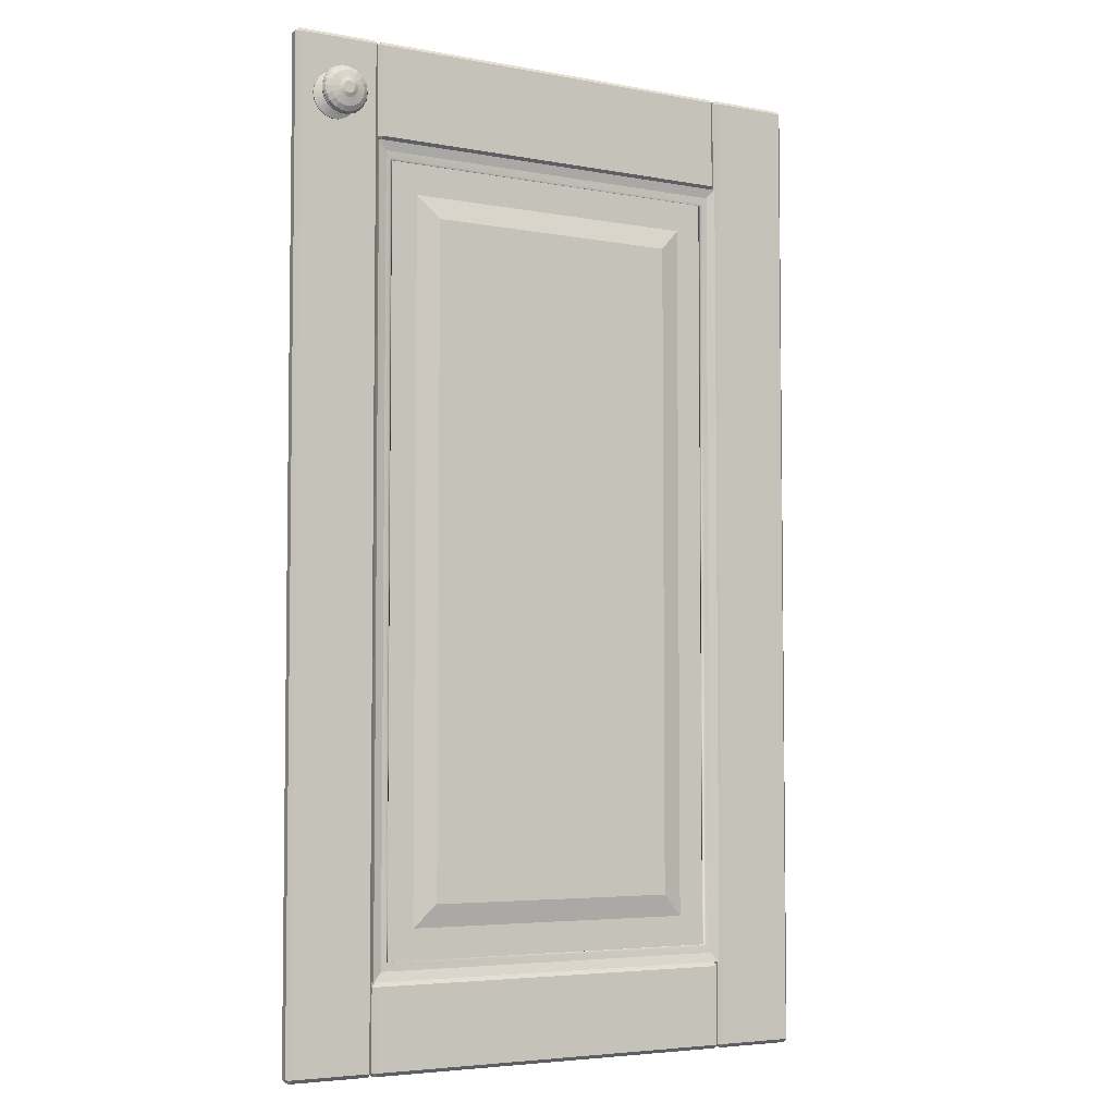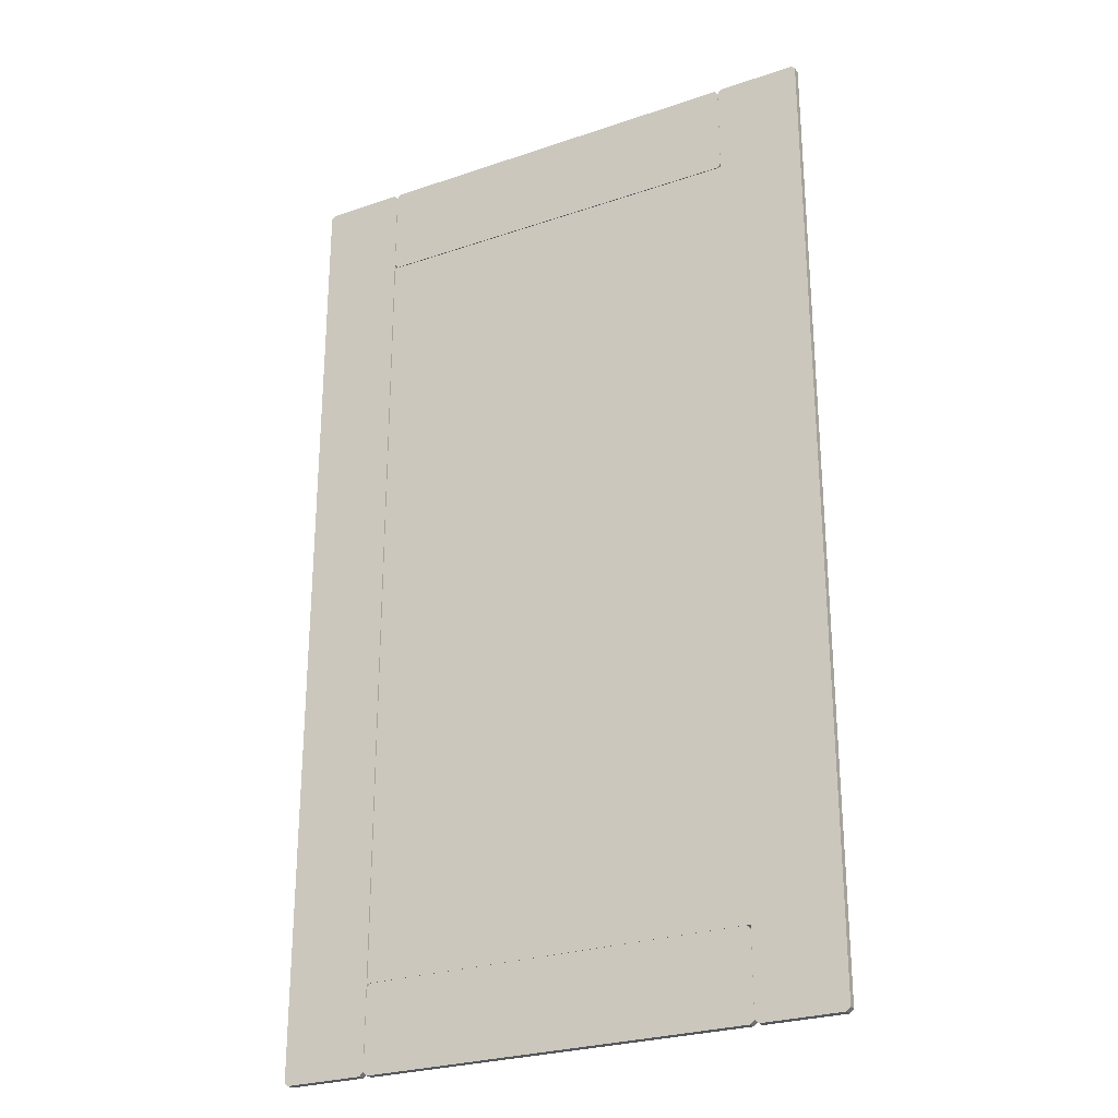
<metadata>
{"format":"obj","ext":"obj","renderer":"f3d","projection":"perspective","resolution":1024,"background":"white","views":[{"elev":-4.7,"azim":148.0,"up":"+Y"},{"elev":-26.6,"azim":26.8,"up":"+Y"}]}
</metadata>
<code>
g default
v 0.2968 -1.505 -0.01929
v 0.2968 -0.1554 -0.01929
v 0.8254 -0.1554 -0.007422
v 0.8254 -1.505 -0.007422
v 0.1959 -0.04638 -0.009417
v 0.251 -0.1099 -0.008178
v 0.251 -1.55 -0.008178
v 0.1959 -1.614 -0.009417
v 0.8706 -1.55 0.005735
v 0.9257 -1.614 0.006971
v 0.8706 -0.1099 0.005735
v 0.9257 -0.04638 0.006971
v 0.1799 -1.629 -0.0161
v 0.1617 -1.648 -0.02183
v 0.1617 -0.01222 -0.02183
v 0.1799 -0.03121 -0.0161
v 0.9605 -0.01222 -0.003901
v 0.9421 -0.03121 0.001016
v 0.9605 -1.648 -0.003901
v 0.9421 -1.629 0.001016
v 0.1945 -0.0485 -0.01103
v 0.9272 -0.0485 0.005422
v 0.9272 -1.612 0.005422
v 0.1945 -1.612 -0.01103
v 0.1921 -0.04818 -0.01266
v 0.9297 -0.04818 0.0039
v 0.9297 -1.612 0.0039
v 0.1921 -1.612 -0.01266
v 0.188 -0.04432 -0.01434
v 0.9338 -0.04432 0.002412
v 0.9338 -1.616 0.002412
v 0.188 -1.616 -0.01434
v 0.1612 -1.648 -0.001876
v 0.1612 -0.01222 -0.001876
v 0.96 -0.01222 0.01606
v 0.96 -1.648 0.01606
v 0.9683 -1.826 0.002984
v 1.13 -1.826 0.006616
v 1.13 -1.826 0.02163
v 0.9679 -1.826 0.01801
v 0.9683 0.1855 0.002984
v 0.9679 0.1855 0.01801
v 1.13 0.1855 0.02163
v 1.13 0.1855 0.006616
v 0.9685 -1.818 -0.004748
v 0.9685 0.1778 -0.004748
v 1.13 0.1778 -0.001117
v 1.13 -1.818 -0.001117
v 1.138 -1.818 0.006788
v 1.138 0.1778 0.006788
v 1.137 0.1778 0.02181
v 1.137 -1.818 0.02181
v 0.9602 0.1778 0.01783
v 0.9602 -1.818 0.01783
v 0.9605 0.1778 0.002813
v 0.9605 -1.818 0.002813
v 1.01 0.06004 -0.006465
v 1.013 0.04404 -0.0064
v 1.013 0.04404 -0.003192
v 1.01 0.06004 -0.003249
v 1.021 0.02996 -0.006217
v 1.021 0.02996 -0.003005
v 1.034 0.01953 -0.005935
v 1.034 0.01953 -0.002723
v 1.049 0.01396 -0.005599
v 1.049 0.01396 -0.002387
v 1.065 0.01396 -0.005229
v 1.065 0.01396 -0.002021
v 1.081 0.01953 -0.004885
v 1.08 0.01953 -0.001677
v 1.093 0.02996 -0.004603
v 1.093 0.02996 -0.001399
v 1.101 0.04404 -0.004424
v 1.101 0.04404 -0.001216
v 1.104 0.06004 -0.004359
v 1.104 0.06004 -0.001151
v 1.101 0.07605 -0.004424
v 1.101 0.07605 -0.001216
v 1.093 0.09012 -0.004603
v 1.093 0.09012 -0.001399
v 1.081 0.1006 -0.004885
v 1.08 0.1006 -0.001677
v 1.065 0.1061 -0.005229
v 1.065 0.1061 -0.002021
v 1.049 0.1061 -0.005599
v 1.049 0.1061 -0.002387
v 1.034 0.1006 -0.005935
v 1.034 0.1006 -0.002723
v 1.021 0.09012 -0.006217
v 1.021 0.09012 -0.003005
v 1.013 0.07605 -0.0064
v 1.013 0.07605 -0.003192
v 1.049 0.06773 -0.07065
v 1.053 0.0704 -0.07057
v 1.057 0.07182 -0.07049
v 1.061 0.07182 -0.07039
v 1.065 0.0704 -0.0703
v 1.068 0.06773 -0.07023
v 1.07 0.06413 -0.07019
v 1.071 0.06004 -0.07017
v 1.07 0.05595 -0.07019
v 1.068 0.05236 -0.07023
v 1.065 0.04969 -0.0703
v 1.061 0.04827 -0.07039
v 1.057 0.04827 -0.07049
v 1.053 0.04969 -0.07057
v 1.049 0.05236 -0.07065
v 1.047 0.05595 -0.07069
v 1.047 0.06004 -0.07071
v 1.047 0.06413 -0.07069
v 1.045 0.06004 -0.02386
v 1.046 0.0557 -0.02385
v 1.046 0.06439 -0.02385
v 1.048 0.06822 -0.0238
v 1.051 0.07105 -0.02371
v 1.055 0.07257 -0.02363
v 1.06 0.07257 -0.02352
v 1.064 0.07105 -0.02343
v 1.067 0.06822 -0.02335
v 1.07 0.06439 -0.02331
v 1.07 0.06004 -0.02329
v 1.07 0.0557 -0.02331
v 1.067 0.05187 -0.02335
v 1.064 0.04903 -0.02343
v 1.06 0.04752 -0.02352
v 1.055 0.04752 -0.02363
v 1.051 0.04903 -0.02371
v 1.048 0.05187 -0.0238
v 1.045 0.06004 -0.04481
v 1.046 0.0557 -0.0448
v 1.046 0.06439 -0.0448
v 1.048 0.06822 -0.04475
v 1.052 0.07105 -0.04467
v 1.056 0.07257 -0.04458
v 1.06 0.07257 -0.04448
v 1.064 0.07105 -0.04439
v 1.068 0.06822 -0.04431
v 1.07 0.06439 -0.04426
v 1.071 0.06004 -0.04424
v 1.07 0.0557 -0.04426
v 1.068 0.05187 -0.04431
v 1.064 0.04903 -0.04439
v 1.06 0.04752 -0.04448
v 1.056 0.04752 -0.04458
v 1.052 0.04903 -0.04467
v 1.048 0.05187 -0.04475
v 1.011 0.06004 -0.04652
v 1.014 0.04388 -0.04646
v 1.014 0.0762 -0.04646
v 1.022 0.09042 -0.04627
v 1.034 0.101 -0.04599
v 1.05 0.1066 -0.04565
v 1.066 0.1066 -0.04528
v 1.082 0.101 -0.04494
v 1.094 0.09042 -0.04465
v 1.102 0.0762 -0.04447
v 1.105 0.06004 -0.0444
v 1.102 0.04388 -0.04447
v 1.094 0.02967 -0.04465
v 1.082 0.01913 -0.04494
v 1.066 0.01351 -0.04528
v 1.05 0.01351 -0.04565
v 1.034 0.01913 -0.04599
v 1.022 0.02967 -0.04627
v 1.011 0.06004 -0.04787
v 1.014 0.04388 -0.04781
v 1.014 0.0762 -0.04781
v 1.022 0.09042 -0.04763
v 1.034 0.101 -0.04735
v 1.05 0.1066 -0.047
v 1.066 0.1066 -0.04663
v 1.082 0.101 -0.04629
v 1.094 0.09042 -0.046
v 1.102 0.0762 -0.04582
v 1.105 0.06004 -0.04575
v 1.102 0.04388 -0.04582
v 1.094 0.02967 -0.046
v 1.082 0.01913 -0.04629
v 1.066 0.01351 -0.04663
v 1.05 0.01351 -0.047
v 1.034 0.01913 -0.04735
v 1.022 0.02967 -0.04763
v 1.01 0.06004 -0.04914
v 1.013 0.04356 -0.04908
v 1.013 0.07652 -0.04908
v 1.021 0.09102 -0.04889
v 1.034 0.1018 -0.0486
v 1.05 0.1075 -0.04825
v 1.066 0.1075 -0.04787
v 1.082 0.1018 -0.04752
v 1.095 0.09102 -0.04723
v 1.103 0.07652 -0.04705
v 1.106 0.06004 -0.04698
v 1.103 0.04356 -0.04705
v 1.095 0.02907 -0.04723
v 1.082 0.01831 -0.04752
v 1.066 0.01259 -0.04787
v 1.05 0.01259 -0.04825
v 1.034 0.01831 -0.0486
v 1.021 0.02907 -0.04889
v 1.014 0.04388 -0.05147
v 1.011 0.06004 -0.05153
v 1.011 0.06004 -0.05316
v 1.014 0.04388 -0.05309
v 1.014 0.0762 -0.05147
v 1.014 0.0762 -0.05309
v 1.022 0.09042 -0.05128
v 1.022 0.09042 -0.05291
v 1.035 0.101 -0.051
v 1.035 0.101 -0.05263
v 1.05 0.1066 -0.05065
v 1.05 0.1066 -0.05228
v 1.066 0.1066 -0.05028
v 1.066 0.1066 -0.05191
v 1.082 0.101 -0.04994
v 1.082 0.101 -0.05156
v 1.094 0.09042 -0.04966
v 1.094 0.09042 -0.05128
v 1.103 0.0762 -0.04947
v 1.103 0.0762 -0.05109
v 1.105 0.06004 -0.04941
v 1.105 0.06004 -0.05104
v 1.103 0.04388 -0.04947
v 1.103 0.04388 -0.05109
v 1.094 0.02967 -0.04966
v 1.094 0.02967 -0.05128
v 1.082 0.01913 -0.04994
v 1.082 0.01913 -0.05156
v 1.066 0.01351 -0.05028
v 1.066 0.01351 -0.05191
v 1.05 0.01351 -0.05065
v 1.05 0.01351 -0.05228
v 1.035 0.01913 -0.051
v 1.035 0.01913 -0.05263
v 1.022 0.02967 -0.05128
v 1.022 0.02967 -0.05291
v 1.013 0.04356 -0.05024
v 1.01 0.06004 -0.0503
v 1.013 0.07652 -0.05024
v 1.021 0.09102 -0.05005
v 1.034 0.1018 -0.04976
v 1.05 0.1075 -0.04941
v 1.067 0.1075 -0.04903
v 1.082 0.1018 -0.04868
v 1.095 0.09102 -0.0484
v 1.103 0.07652 -0.0482
v 1.106 0.06004 -0.04814
v 1.103 0.04356 -0.0482
v 1.095 0.02907 -0.0484
v 1.082 0.01831 -0.04868
v 1.067 0.01259 -0.04903
v 1.05 0.01259 -0.04941
v 1.034 0.01831 -0.04976
v 1.021 0.02907 -0.05005
v 1.014 0.06004 -0.05742
v 1.016 0.04477 -0.05736
v 1.016 0.07532 -0.05736
v 1.024 0.08875 -0.05719
v 1.036 0.09871 -0.05693
v 1.051 0.104 -0.0566
v 1.066 0.104 -0.05625
v 1.081 0.09871 -0.05593
v 1.093 0.08875 -0.05566
v 1.1 0.07532 -0.05548
v 1.103 0.06004 -0.05542
v 1.1 0.04477 -0.05548
v 1.093 0.03134 -0.05566
v 1.081 0.02137 -0.05593
v 1.066 0.01606 -0.05625
v 1.051 0.01606 -0.0566
v 1.036 0.02137 -0.05693
v 1.024 0.03134 -0.05719
v 1.023 0.06004 -0.06304
v 1.025 0.04785 -0.06299
v 1.025 0.07225 -0.06299
v 1.031 0.08298 -0.06285
v 1.041 0.09095 -0.06264
v 1.052 0.09518 -0.06238
v 1.065 0.09518 -0.0621
v 1.076 0.09095 -0.06184
v 1.086 0.08298 -0.06163
v 1.092 0.07225 -0.06149
v 1.094 0.06004 -0.06144
v 1.092 0.04785 -0.06149
v 1.086 0.03711 -0.06163
v 1.076 0.02915 -0.06184
v 1.065 0.02491 -0.0621
v 1.052 0.02491 -0.06238
v 1.041 0.02915 -0.06264
v 1.031 0.03711 -0.06285
v 1.039 0.06004 -0.06736
v 1.04 0.05338 -0.06733
v 1.04 0.06671 -0.06733
v 1.044 0.07257 -0.06726
v 1.049 0.07691 -0.06714
v 1.055 0.07922 -0.067
v 1.062 0.07922 -0.06685
v 1.068 0.07691 -0.0667
v 1.073 0.07257 -0.06659
v 1.077 0.06671 -0.06651
v 1.078 0.06004 -0.06649
v 1.077 0.05338 -0.06651
v 1.073 0.04753 -0.06659
v 1.068 0.04318 -0.0667
v 1.062 0.04086 -0.06685
v 1.055 0.04086 -0.067
v 1.049 0.04318 -0.06714
v 1.044 0.04753 -0.06726
v 0.162 0.1773 -0.01512
v 0.162 -0.00498 -0.01512
v 0.1617 -0.00498 -9.8e-05
v 0.1617 0.1773 -9.8e-05
v 0.9603 0.1773 0.002805
v 0.96 0.1773 0.01782
v 0.96 -0.00498 0.01782
v 0.9603 -0.00498 0.002805
v 0.1699 0.1773 -0.02269
v 0.9528 0.1773 -0.005103
v 0.9528 -0.00498 -0.005103
v 0.1699 -0.00498 -0.02269
v 0.1697 -0.01272 -0.01494
v 0.9526 -0.01272 0.002633
v 0.9523 -0.01272 0.01765
v 0.1694 -0.01272 7e-05
v 0.9523 0.1851 0.01765
v 0.1694 0.1851 7e-05
v 0.9526 0.1851 0.002633
v 0.1697 0.1851 -0.01494
v -0.008236 -1.826 -0.01894
v 0.1535 -1.826 -0.01532
v 0.1531 -1.826 -0.000293
v -0.008574 -1.826 -0.00392
v -0.008236 0.1855 -0.01894
v -0.008574 0.1855 -0.00392
v 0.1531 0.1855 -0.000293
v 0.1535 0.1855 -0.01532
v -0.008064 -1.818 -0.02668
v -0.008064 0.1778 -0.02668
v 0.1536 0.1778 -0.02304
v 0.1536 -1.818 -0.02304
v 0.1612 -1.818 -0.01514
v 0.1612 0.1778 -0.01514
v 0.1609 0.1778 -0.000117
v 0.1609 -1.818 -0.000117
v -0.01631 0.1778 -0.004096
v -0.01631 -1.818 -0.004096
v -0.01597 0.1778 -0.01911
v -0.01597 -1.818 -0.01911
v 0.162 -1.656 -0.01512
v 0.162 -1.818 -0.01512
v 0.1617 -1.818 -9.8e-05
v 0.1617 -1.656 -9.8e-05
v 0.9603 -1.656 0.002805
v 0.96 -1.656 0.01782
v 0.96 -1.818 0.01782
v 0.9603 -1.818 0.002805
v 0.1699 -1.656 -0.02269
v 0.9528 -1.656 -0.005103
v 0.9528 -1.818 -0.005103
v 0.1699 -1.818 -0.02269
v 0.1697 -1.826 -0.01494
v 0.9526 -1.826 0.002633
v 0.9523 -1.826 0.01765
v 0.1694 -1.826 7e-05
v 0.9523 -1.649 0.01765
v 0.1694 -1.649 7e-05
v 0.9526 -1.649 0.002633
v 0.1697 -1.649 -0.01494
g polySurface564
f 1 2 3
f 3 4 1
f 5 6 7
f 7 8 5
f 8 7 9
f 9 10 8
f 10 9 11
f 11 12 10
f 12 11 6
f 6 5 12
f 6 2 1
f 1 7 6
f 7 1 4
f 4 9 7
f 9 4 3
f 3 11 9
f 11 3 2
f 2 6 11
f 13 14 15
f 15 16 13
f 16 15 17
f 17 18 16
f 18 17 19
f 19 20 18
f 20 19 14
f 14 13 20
f 5 21 22
f 22 12 5
f 12 22 23
f 23 10 12
f 10 23 24
f 24 8 10
f 8 24 21
f 21 5 8
f 21 25 26
f 26 22 21
f 22 26 27
f 27 23 22
f 23 27 28
f 28 24 23
f 24 28 25
f 25 21 24
f 25 29 30
f 30 26 25
f 26 30 31
f 31 27 26
f 27 31 32
f 32 28 27
f 28 32 29
f 29 25 28
f 29 16 18
f 18 30 29
f 30 18 20
f 20 31 30
f 31 20 13
f 13 32 31
f 32 13 16
f 16 29 32
f 14 33 34
f 34 15 14
f 15 34 35
f 35 17 15
f 17 35 36
f 36 19 17
f 19 36 33
f 33 14 19
f 35 34 33
f 33 36 35
f 37 38 39
f 39 40 37
f 41 42 43
f 43 44 41
f 45 46 47
f 47 48 45
f 49 50 51
f 51 52 49
f 51 43 42
f 42 53 54
f 54 40 39
f 42 54 39
f 51 42 39
f 52 51 39
f 54 53 55
f 55 56 54
f 45 37 56
f 38 48 49
f 46 55 41
f 50 47 44
f 37 40 54
f 54 56 37
f 39 38 49
f 49 52 39
f 38 37 45
f 45 48 38
f 41 44 47
f 47 46 41
f 44 43 51
f 51 50 44
f 42 41 55
f 55 53 42
f 48 47 50
f 50 49 48
f 46 45 56
f 56 55 46
f 57 58 59
f 59 60 57
f 58 61 62
f 62 59 58
f 61 63 64
f 64 62 61
f 63 65 66
f 66 64 63
f 65 67 68
f 68 66 65
f 67 69 70
f 70 68 67
f 69 71 72
f 72 70 69
f 71 73 74
f 74 72 71
f 73 75 76
f 76 74 73
f 75 77 78
f 78 76 75
f 77 79 80
f 80 78 77
f 79 81 82
f 82 80 79
f 81 83 84
f 84 82 81
f 83 85 86
f 86 84 83
f 85 87 88
f 88 86 85
f 87 89 90
f 90 88 87
f 89 91 92
f 92 90 89
f 91 57 60
f 60 92 91
f 93 94 95
f 95 96 97
f 97 98 99
f 95 97 99
f 99 100 101
f 101 102 103
f 99 101 103
f 103 104 105
f 105 106 107
f 103 105 107
f 99 103 107
f 95 99 107
f 107 108 109
f 95 107 109
f 93 95 109
f 110 93 109
f 59 62 64
f 64 66 68
f 68 70 72
f 64 68 72
f 72 74 76
f 76 78 80
f 72 76 80
f 80 82 84
f 84 86 88
f 80 84 88
f 72 80 88
f 64 72 88
f 88 90 92
f 64 88 92
f 59 64 92
f 60 59 92
f 58 57 111
f 111 112 58
f 57 91 113
f 113 111 57
f 91 89 114
f 114 113 91
f 89 87 115
f 115 114 89
f 87 85 116
f 116 115 87
f 85 83 117
f 117 116 85
f 83 81 118
f 118 117 83
f 81 79 119
f 119 118 81
f 79 77 120
f 120 119 79
f 77 75 121
f 121 120 77
f 75 73 122
f 122 121 75
f 73 71 123
f 123 122 73
f 71 69 124
f 124 123 71
f 69 67 125
f 125 124 69
f 67 65 126
f 126 125 67
f 65 63 127
f 127 126 65
f 63 61 128
f 128 127 63
f 61 58 112
f 112 128 61
f 112 111 129
f 129 130 112
f 111 113 131
f 131 129 111
f 113 114 132
f 132 131 113
f 114 115 133
f 133 132 114
f 115 116 134
f 134 133 115
f 116 117 135
f 135 134 116
f 117 118 136
f 136 135 117
f 118 119 137
f 137 136 118
f 119 120 138
f 138 137 119
f 120 121 139
f 139 138 120
f 121 122 140
f 140 139 121
f 122 123 141
f 141 140 122
f 123 124 142
f 142 141 123
f 124 125 143
f 143 142 124
f 125 126 144
f 144 143 125
f 126 127 145
f 145 144 126
f 127 128 146
f 146 145 127
f 128 112 130
f 130 146 128
f 130 129 147
f 147 148 130
f 129 131 149
f 149 147 129
f 131 132 150
f 150 149 131
f 132 133 151
f 151 150 132
f 133 134 152
f 152 151 133
f 134 135 153
f 153 152 134
f 135 136 154
f 154 153 135
f 136 137 155
f 155 154 136
f 137 138 156
f 156 155 137
f 138 139 157
f 157 156 138
f 139 140 158
f 158 157 139
f 140 141 159
f 159 158 140
f 141 142 160
f 160 159 141
f 142 143 161
f 161 160 142
f 143 144 162
f 162 161 143
f 144 145 163
f 163 162 144
f 145 146 164
f 164 163 145
f 146 130 148
f 148 164 146
f 148 147 165
f 165 166 148
f 147 149 167
f 167 165 147
f 149 150 168
f 168 167 149
f 150 151 169
f 169 168 150
f 151 152 170
f 170 169 151
f 152 153 171
f 171 170 152
f 153 154 172
f 172 171 153
f 154 155 173
f 173 172 154
f 155 156 174
f 174 173 155
f 156 157 175
f 175 174 156
f 157 158 176
f 176 175 157
f 158 159 177
f 177 176 158
f 159 160 178
f 178 177 159
f 160 161 179
f 179 178 160
f 161 162 180
f 180 179 161
f 162 163 181
f 181 180 162
f 163 164 182
f 182 181 163
f 164 148 166
f 166 182 164
f 165 183 184
f 184 166 165
f 167 185 183
f 183 165 167
f 168 186 185
f 185 167 168
f 169 187 186
f 186 168 169
f 170 188 187
f 187 169 170
f 171 189 188
f 188 170 171
f 172 190 189
f 189 171 172
f 173 191 190
f 190 172 173
f 174 192 191
f 191 173 174
f 175 193 192
f 192 174 175
f 176 194 193
f 193 175 176
f 177 195 194
f 194 176 177
f 178 196 195
f 195 177 178
f 179 197 196
f 196 178 179
f 180 198 197
f 197 179 180
f 181 199 198
f 198 180 181
f 182 200 199
f 199 181 182
f 166 184 200
f 200 182 166
f 201 202 203
f 203 204 201
f 202 205 206
f 206 203 202
f 205 207 208
f 208 206 205
f 207 209 210
f 210 208 207
f 209 211 212
f 212 210 209
f 211 213 214
f 214 212 211
f 213 215 216
f 216 214 213
f 215 217 218
f 218 216 215
f 217 219 220
f 220 218 217
f 219 221 222
f 222 220 219
f 221 223 224
f 224 222 221
f 223 225 226
f 226 224 223
f 225 227 228
f 228 226 225
f 227 229 230
f 230 228 227
f 229 231 232
f 232 230 229
f 231 233 234
f 234 232 231
f 233 235 236
f 236 234 233
f 235 201 204
f 204 236 235
f 202 201 237
f 237 238 202
f 205 202 238
f 238 239 205
f 207 205 239
f 239 240 207
f 209 207 240
f 240 241 209
f 211 209 241
f 241 242 211
f 213 211 242
f 242 243 213
f 215 213 243
f 243 244 215
f 217 215 244
f 244 245 217
f 219 217 245
f 245 246 219
f 221 219 246
f 246 247 221
f 223 221 247
f 247 248 223
f 225 223 248
f 248 249 225
f 227 225 249
f 249 250 227
f 229 227 250
f 250 251 229
f 231 229 251
f 251 252 231
f 233 231 252
f 252 253 233
f 235 233 253
f 253 254 235
f 201 235 254
f 254 237 201
f 183 238 237
f 237 184 183
f 185 239 238
f 238 183 185
f 186 240 239
f 239 185 186
f 187 241 240
f 240 186 187
f 188 242 241
f 241 187 188
f 189 243 242
f 242 188 189
f 190 244 243
f 243 189 190
f 191 245 244
f 244 190 191
f 192 246 245
f 245 191 192
f 193 247 246
f 246 192 193
f 194 248 247
f 247 193 194
f 195 249 248
f 248 194 195
f 196 250 249
f 249 195 196
f 197 251 250
f 250 196 197
f 198 252 251
f 251 197 198
f 199 253 252
f 252 198 199
f 200 254 253
f 253 199 200
f 184 237 254
f 254 200 184
f 204 203 255
f 255 256 204
f 203 206 257
f 257 255 203
f 206 208 258
f 258 257 206
f 208 210 259
f 259 258 208
f 210 212 260
f 260 259 210
f 212 214 261
f 261 260 212
f 214 216 262
f 262 261 214
f 216 218 263
f 263 262 216
f 218 220 264
f 264 263 218
f 220 222 265
f 265 264 220
f 222 224 266
f 266 265 222
f 224 226 267
f 267 266 224
f 226 228 268
f 268 267 226
f 228 230 269
f 269 268 228
f 230 232 270
f 270 269 230
f 232 234 271
f 271 270 232
f 234 236 272
f 272 271 234
f 236 204 256
f 256 272 236
f 256 255 273
f 273 274 256
f 255 257 275
f 275 273 255
f 257 258 276
f 276 275 257
f 258 259 277
f 277 276 258
f 259 260 278
f 278 277 259
f 260 261 279
f 279 278 260
f 261 262 280
f 280 279 261
f 262 263 281
f 281 280 262
f 263 264 282
f 282 281 263
f 264 265 283
f 283 282 264
f 265 266 284
f 284 283 265
f 266 267 285
f 285 284 266
f 267 268 286
f 286 285 267
f 268 269 287
f 287 286 268
f 269 270 288
f 288 287 269
f 270 271 289
f 289 288 270
f 271 272 290
f 290 289 271
f 272 256 274
f 274 290 272
f 274 273 291
f 291 292 274
f 273 275 293
f 293 291 273
f 275 276 294
f 294 293 275
f 276 277 295
f 295 294 276
f 277 278 296
f 296 295 277
f 278 279 297
f 297 296 278
f 279 280 298
f 298 297 279
f 280 281 299
f 299 298 280
f 281 282 300
f 300 299 281
f 282 283 301
f 301 300 282
f 283 284 302
f 302 301 283
f 284 285 303
f 303 302 284
f 285 286 304
f 304 303 285
f 286 287 305
f 305 304 286
f 287 288 306
f 306 305 287
f 288 289 307
f 307 306 288
f 289 290 308
f 308 307 289
f 290 274 292
f 292 308 290
f 292 291 109
f 109 108 292
f 291 293 110
f 110 109 291
f 293 294 93
f 93 110 293
f 294 295 94
f 94 93 294
f 295 296 95
f 95 94 295
f 296 297 96
f 96 95 296
f 297 298 97
f 97 96 297
f 298 299 98
f 98 97 298
f 299 300 99
f 99 98 299
f 300 301 100
f 100 99 300
f 301 302 101
f 101 100 301
f 302 303 102
f 102 101 302
f 303 304 103
f 103 102 303
f 304 305 104
f 104 103 304
f 305 306 105
f 105 104 305
f 306 307 106
f 106 105 306
f 307 308 107
f 107 106 307
f 308 292 108
f 108 107 308
f 309 310 311
f 311 312 309
f 313 314 315
f 315 316 313
f 317 318 319
f 319 320 317
f 321 322 323
f 323 324 321
f 323 315 314
f 314 325 326
f 326 312 311
f 314 326 311
f 323 314 311
f 324 323 311
f 326 325 327
f 327 328 326
f 317 309 328
f 310 320 321
f 318 327 313
f 322 319 316
f 309 312 326
f 326 328 309
f 311 310 321
f 321 324 311
f 310 309 317
f 317 320 310
f 313 316 319
f 319 318 313
f 316 315 323
f 323 322 316
f 314 313 327
f 327 325 314
f 320 319 322
f 322 321 320
f 318 317 328
f 328 327 318
f 329 330 331
f 331 332 329
f 333 334 335
f 335 336 333
f 337 338 339
f 339 340 337
f 341 342 343
f 343 344 341
f 343 335 334
f 334 345 346
f 346 332 331
f 334 346 331
f 343 334 331
f 344 343 331
f 346 345 347
f 347 348 346
f 337 329 348
f 330 340 341
f 338 347 333
f 342 339 336
f 329 332 346
f 346 348 329
f 331 330 341
f 341 344 331
f 330 329 337
f 337 340 330
f 333 336 339
f 339 338 333
f 336 335 343
f 343 342 336
f 334 333 347
f 347 345 334
f 340 339 342
f 342 341 340
f 338 337 348
f 348 347 338
f 349 350 351
f 351 352 349
f 353 354 355
f 355 356 353
f 357 358 359
f 359 360 357
f 361 362 363
f 363 364 361
f 363 355 354
f 354 365 366
f 366 352 351
f 354 366 351
f 363 354 351
f 364 363 351
f 366 365 367
f 367 368 366
f 357 349 368
f 350 360 361
f 358 367 353
f 362 359 356
f 349 352 366
f 366 368 349
f 351 350 361
f 361 364 351
f 350 349 357
f 357 360 350
f 353 356 359
f 359 358 353
f 356 355 363
f 363 362 356
f 354 353 367
f 367 365 354
f 360 359 362
f 362 361 360
f 358 357 368
f 368 367 358

</code>
